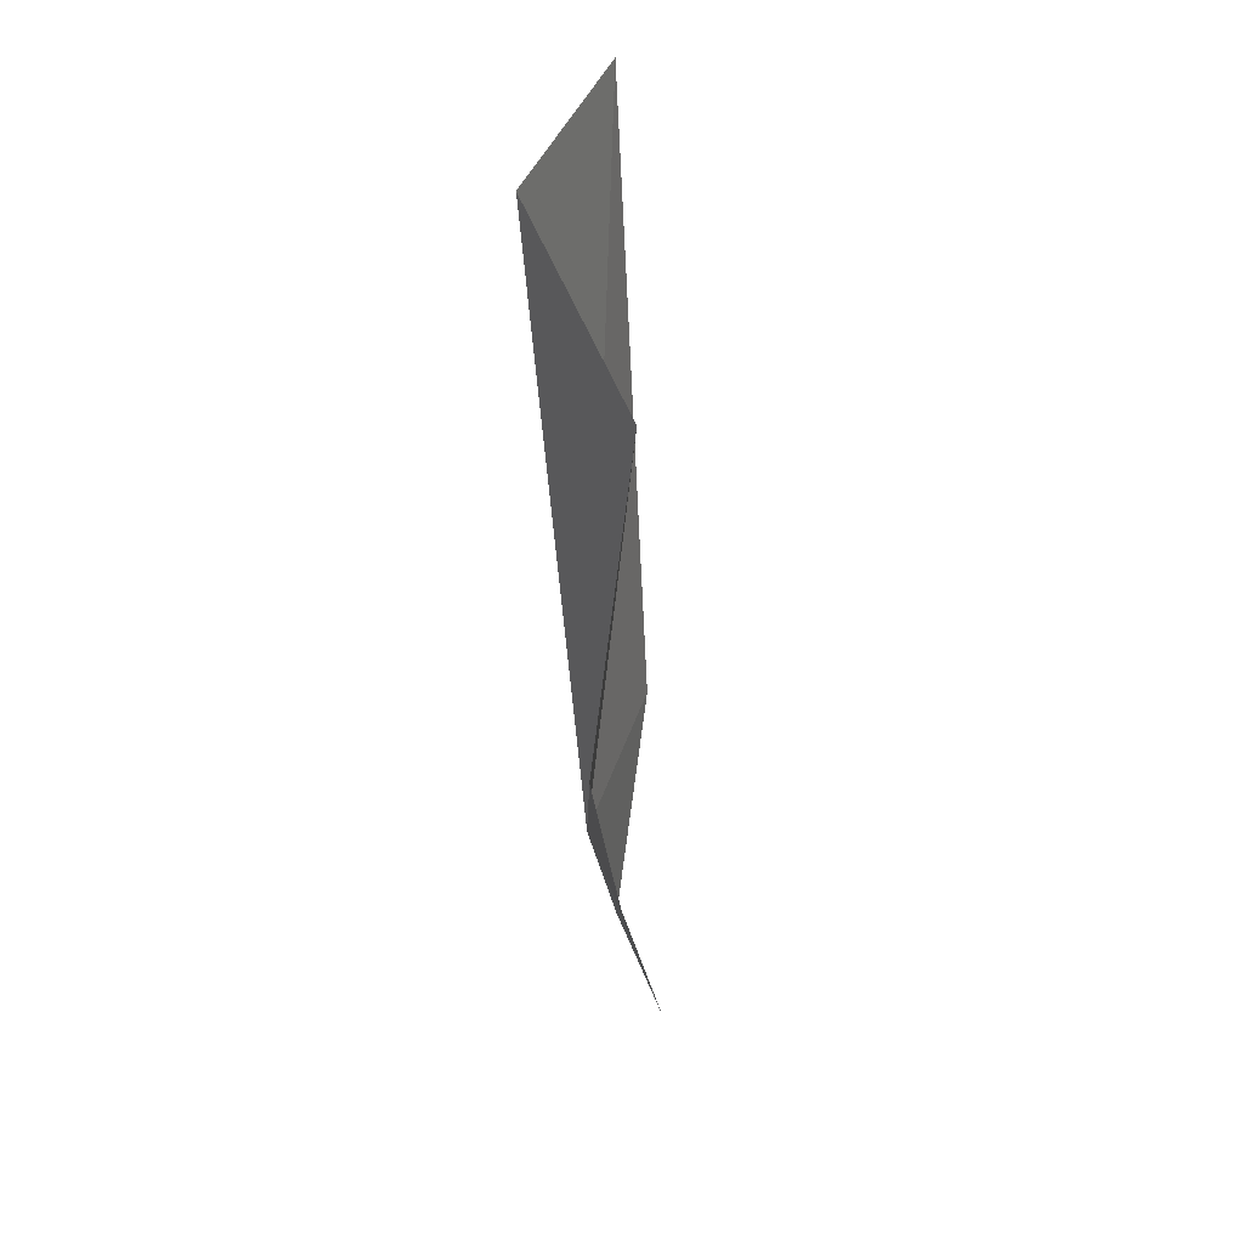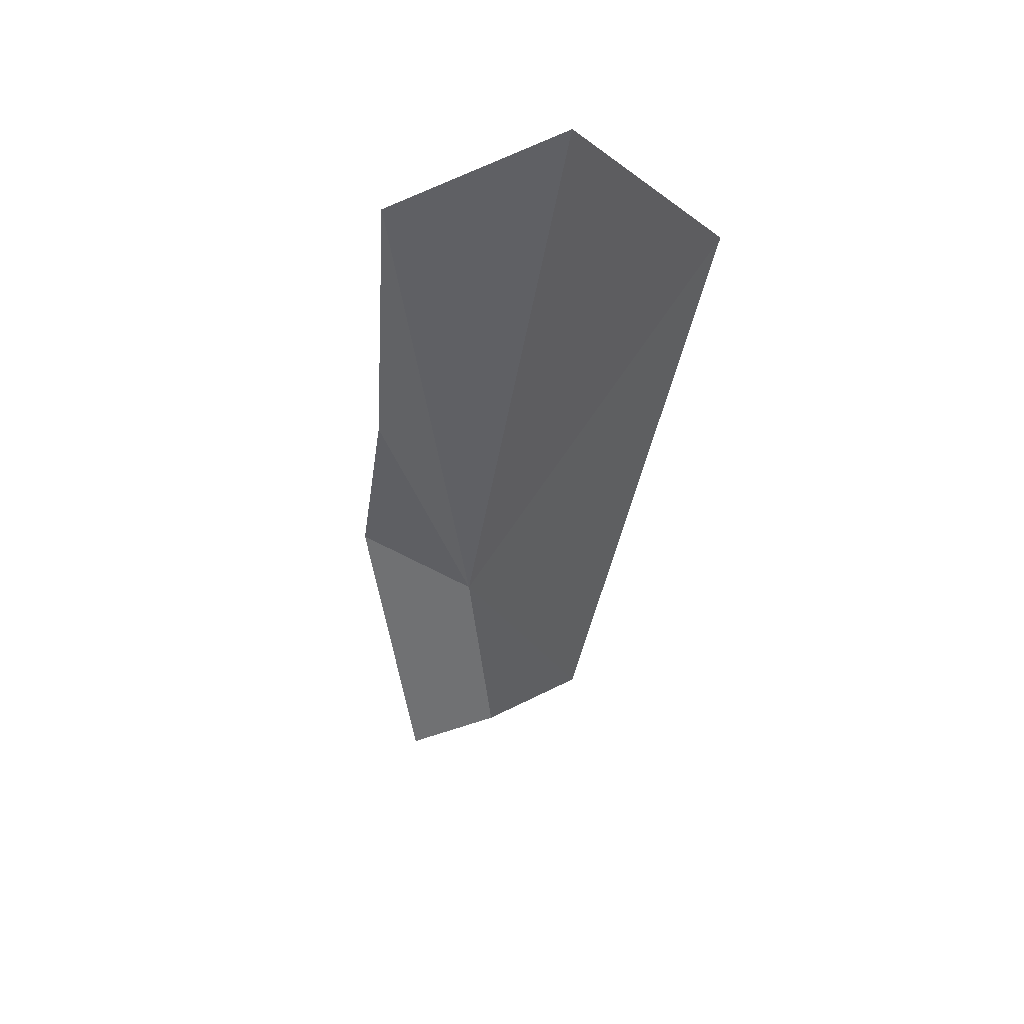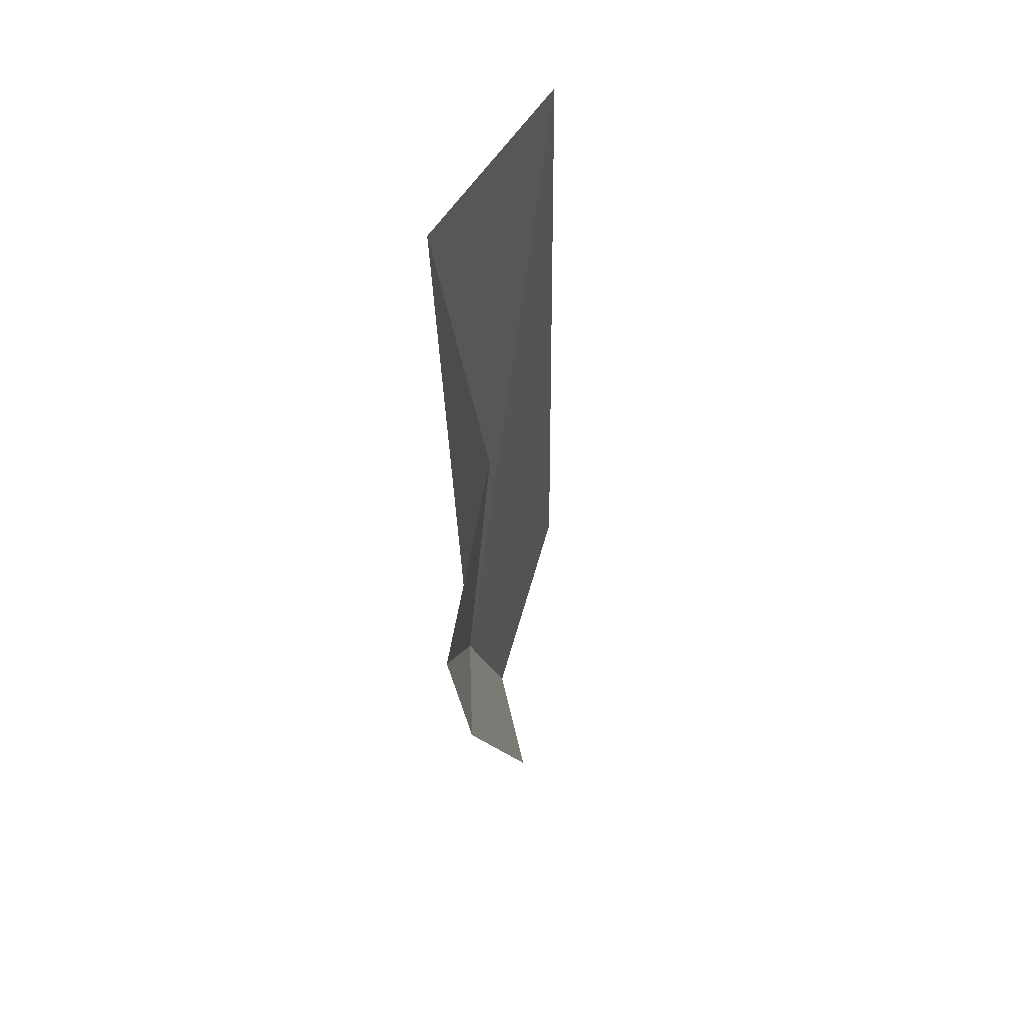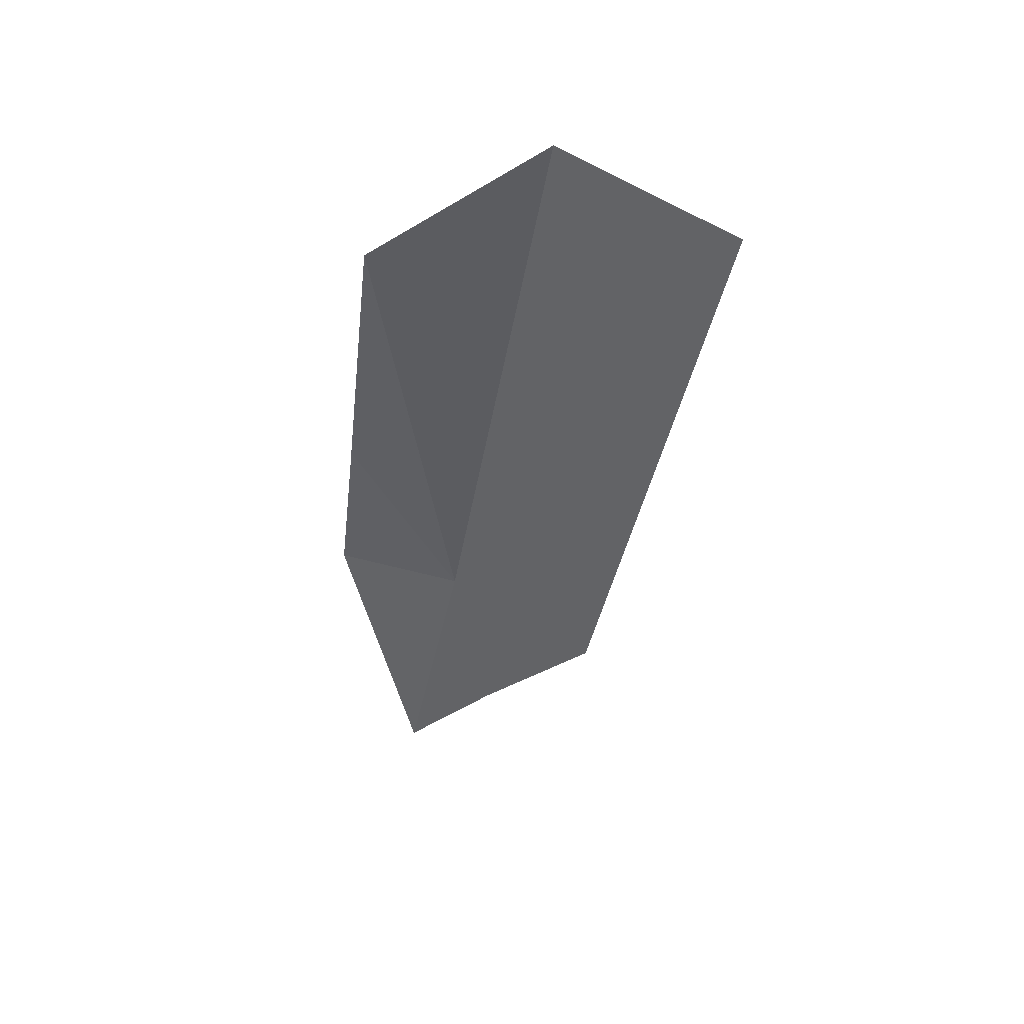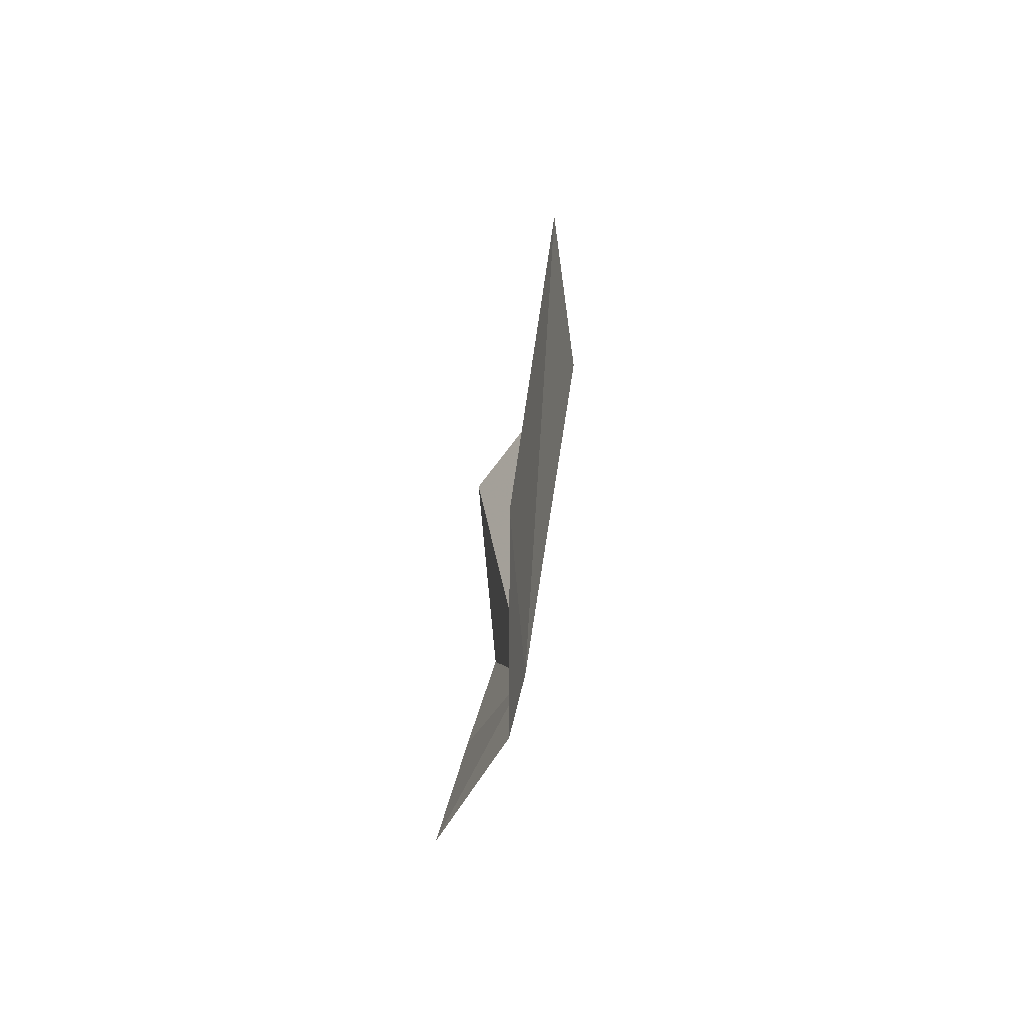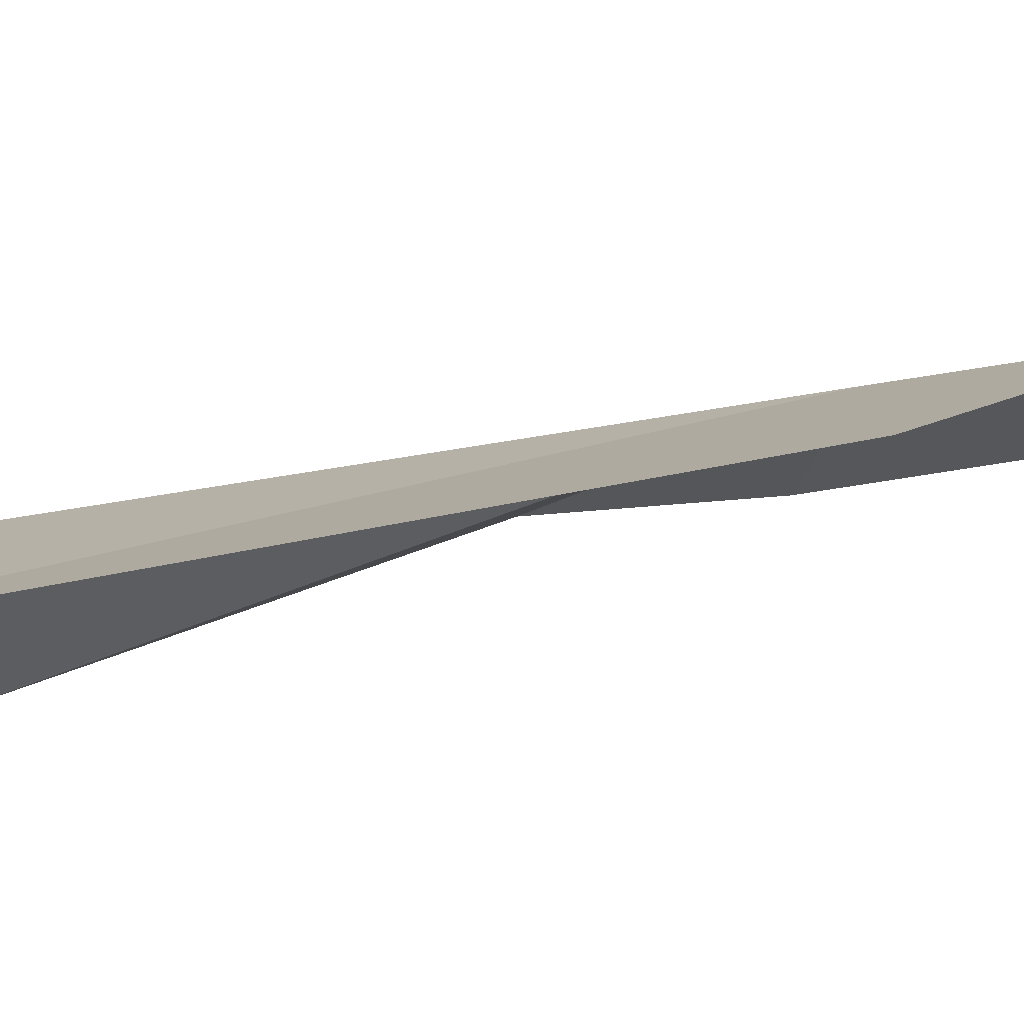
<metadata>
{"format":"obj","ext":"obj","renderer":"f3d","projection":"perspective","resolution":1024,"background":"white","views":[{"elev":46.4,"azim":-159.2,"up":"+Z"},{"elev":45.9,"azim":-38.2,"up":"+Z"},{"elev":62.1,"azim":-146.9,"up":"+Z"},{"elev":51.8,"azim":-53.9,"up":"+Z"},{"elev":-64.3,"azim":7.3,"up":"+Z"},{"elev":-77.8,"azim":104.6,"up":"+Y"}]}
</metadata>
<code>
v 9.932 -19.15 9.872
v 9.691 -20.52 4.832
v 10.14 -23.94 9.845
v 11.96 -21.08 26.76
v 8.308 -18.07 24.32
v 8.752 -16.46 15.3
v 8.001 -16.41 11.14
v 11.91 -26.37 26.68
v 7.781 -18.86 3.405
f 1 3 2
f 1 5 4
f 1 6 5
f 1 7 6
f 1 8 3
f 1 2 9
f 1 9 7
f 1 4 8

</code>
